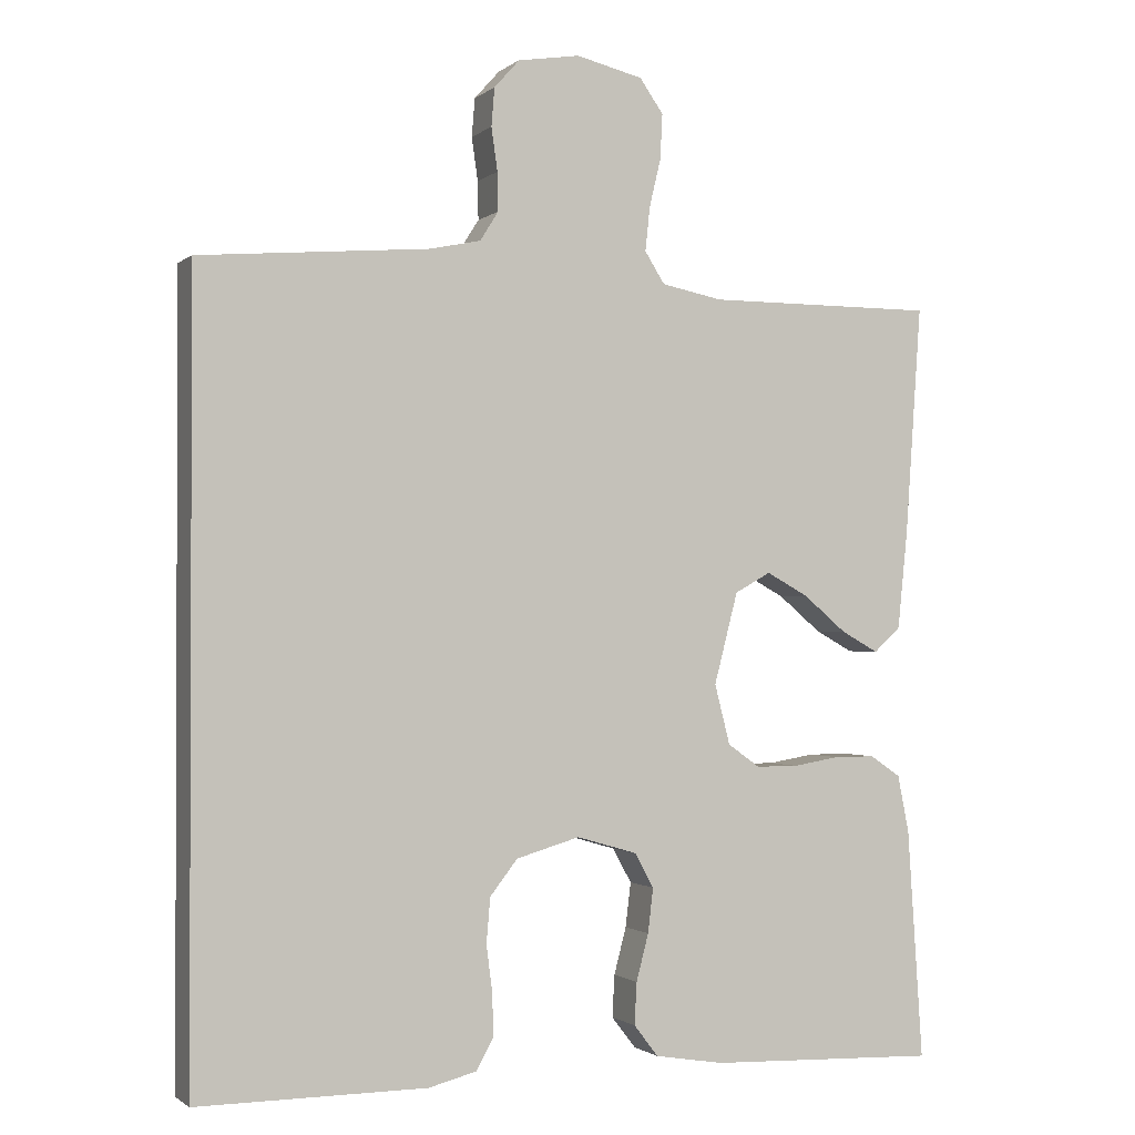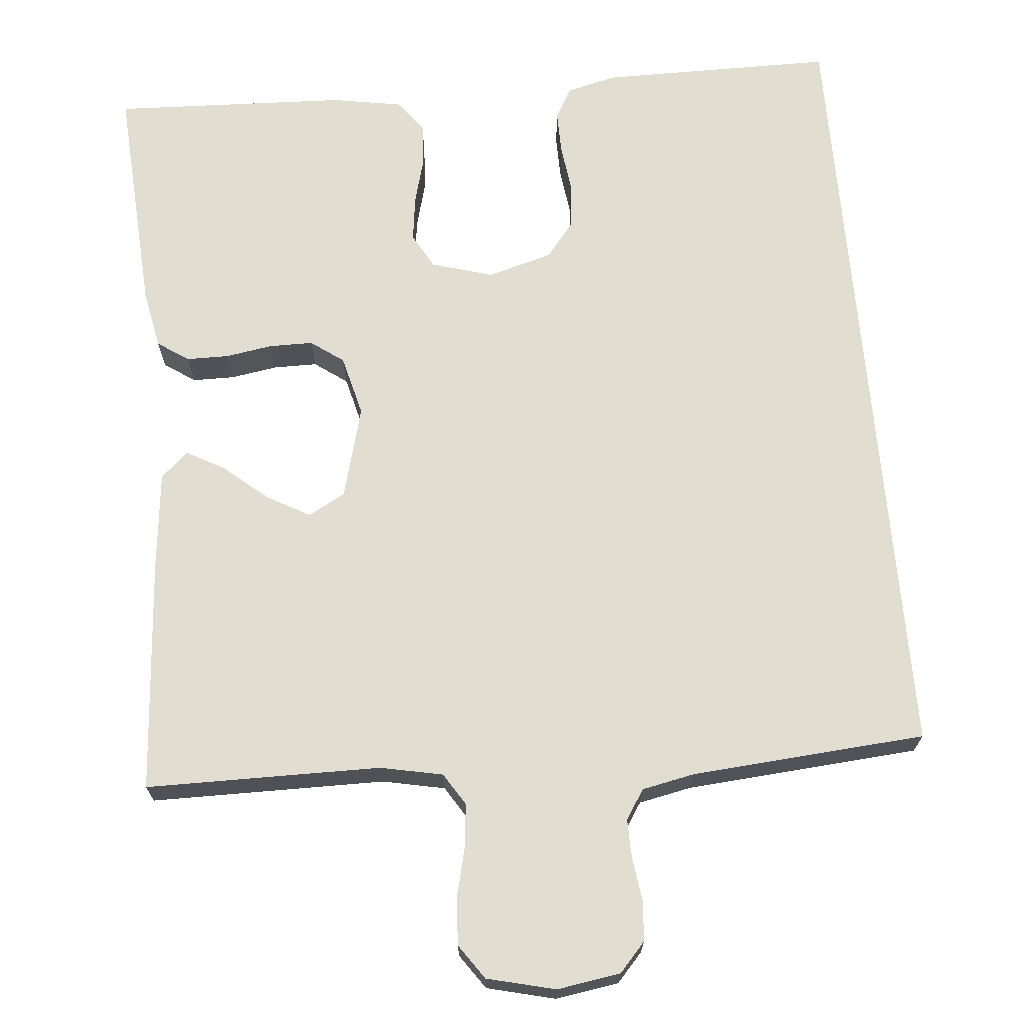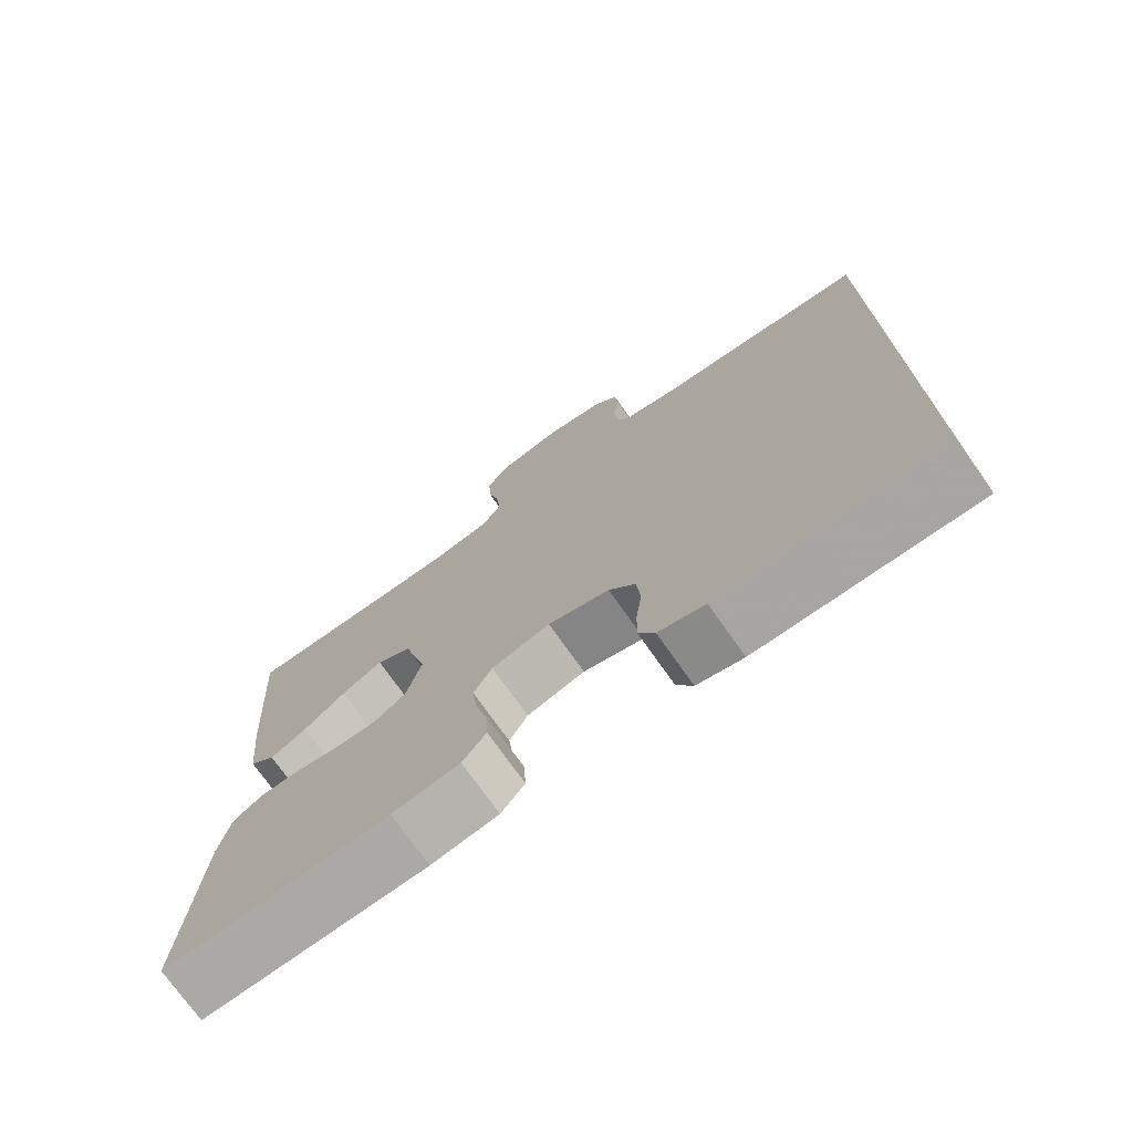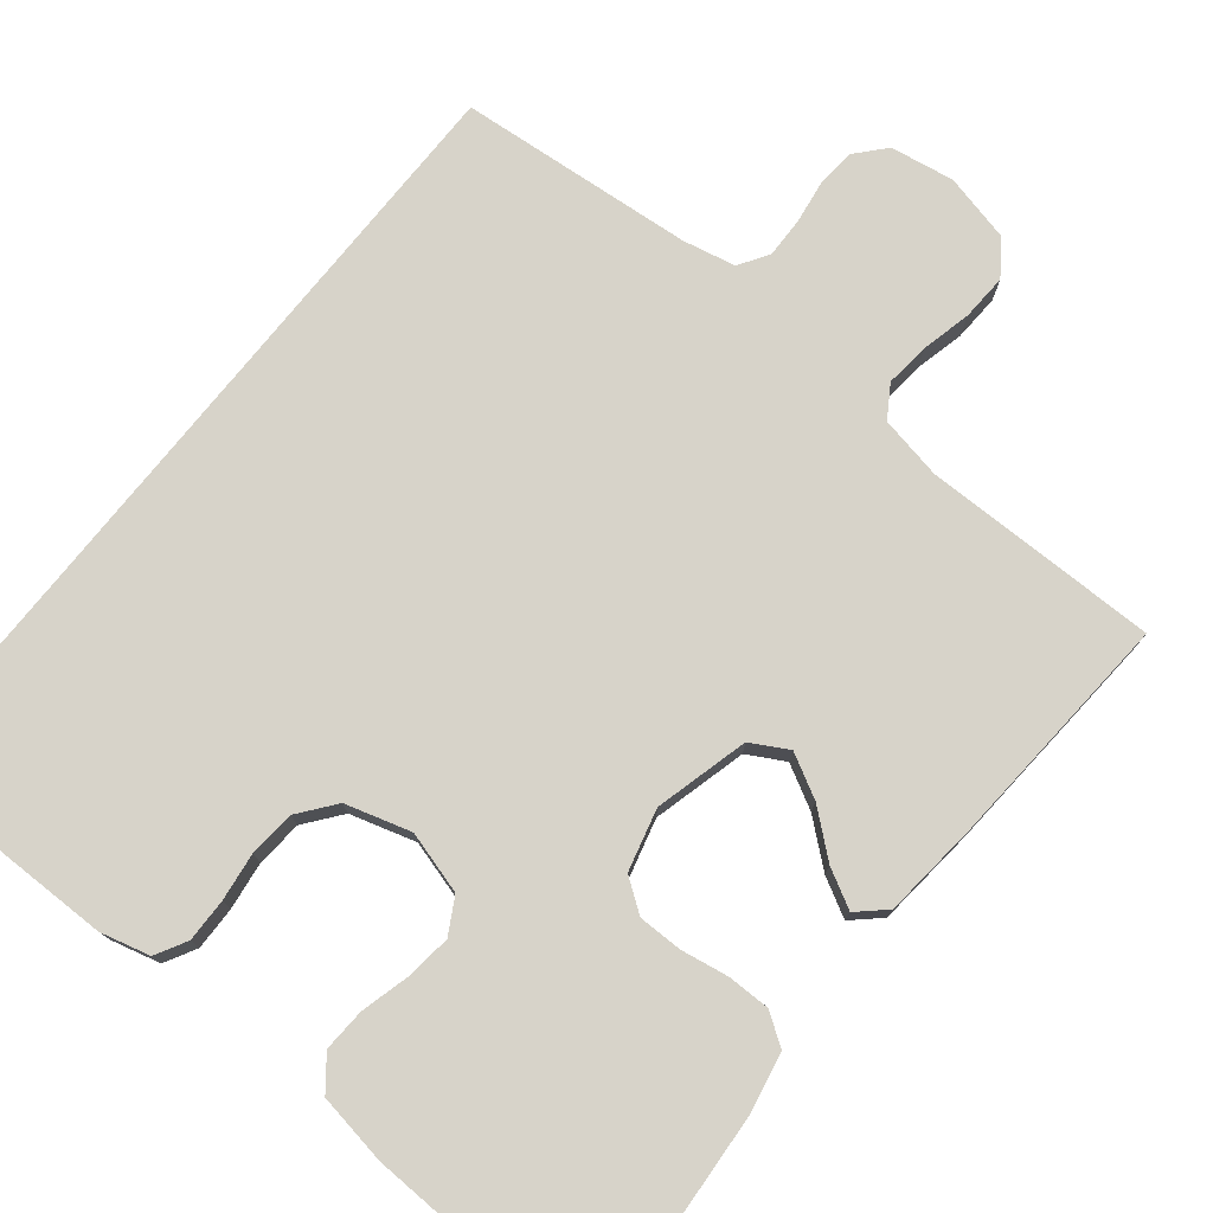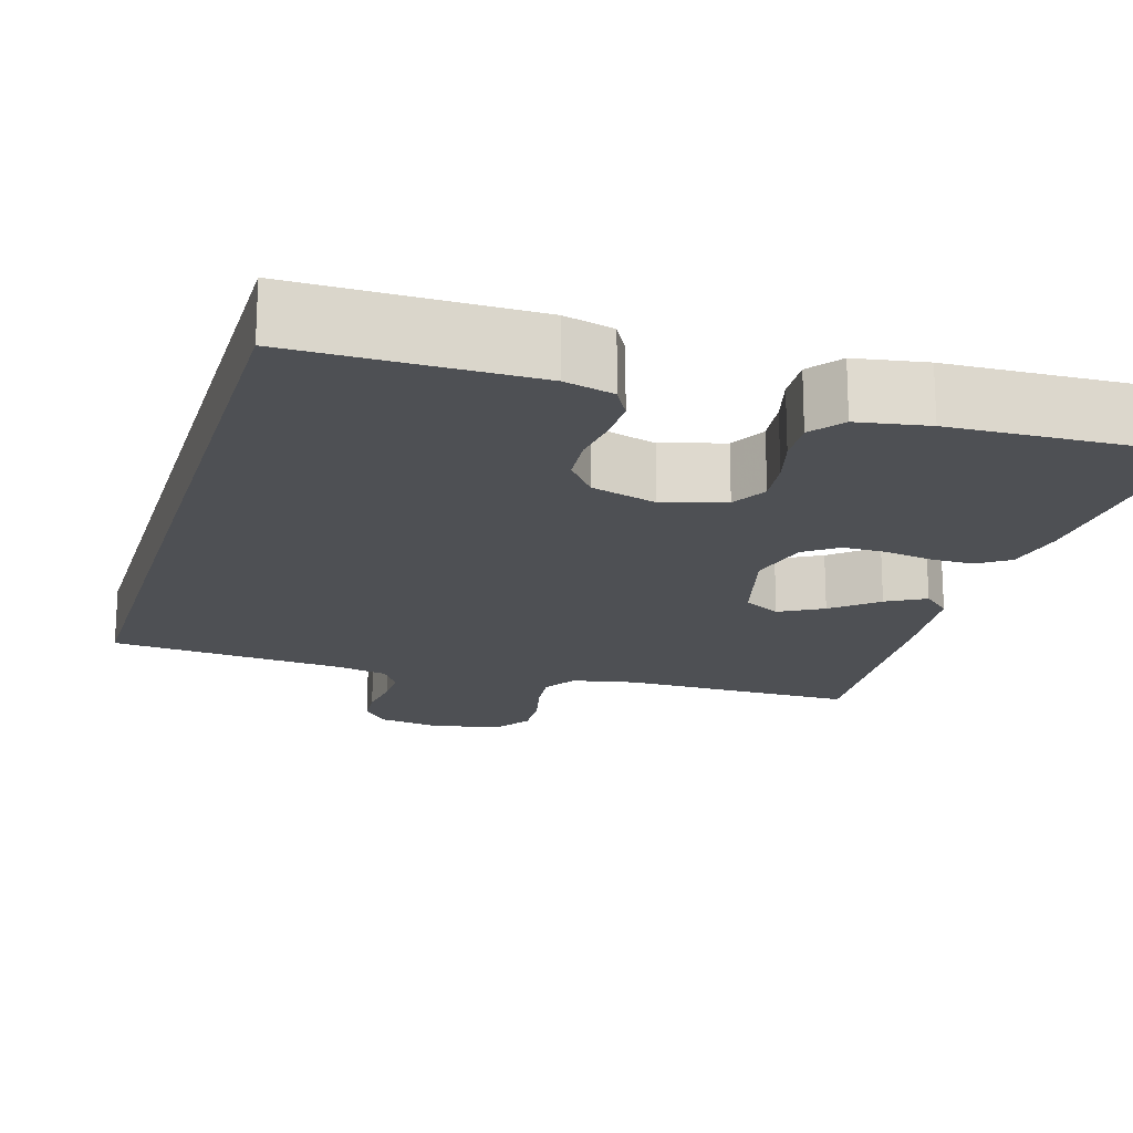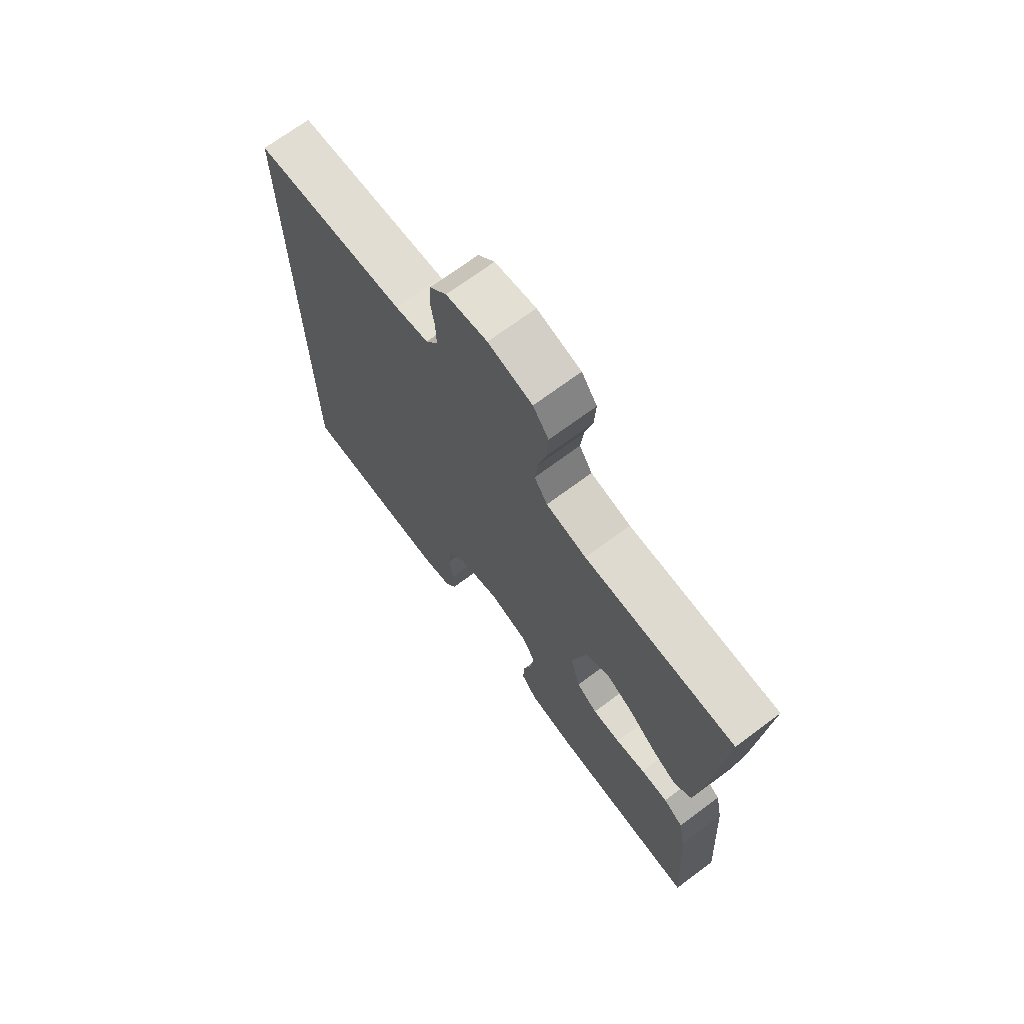
<metadata>
{"format":"obj","ext":"obj","renderer":"f3d","projection":"perspective","resolution":1024,"background":"white","views":[{"elev":-1.2,"azim":157.2,"up":"+Z"},{"elev":68.9,"azim":-4.9,"up":"+Y"},{"elev":-74.1,"azim":35.2,"up":"+Z"},{"elev":76.1,"azim":-141.3,"up":"+Y"},{"elev":-18.5,"azim":163.2,"up":"+Y"},{"elev":70.8,"azim":-126.6,"up":"+Z"}]}
</metadata>
<code>
v -0.5 0.07 0.5
v -0.2 0.07 0.5
v -0.12 0.07 0.516
v -0.094 0.07 0.557
v -0.1 0.07 0.614
v -0.115 0.07 0.677
v -0.118 0.07 0.736
v -0.087 0.07 0.78
v 0 0.07 0.801
v 0.081 0.07 0.788
v 0.114 0.07 0.751
v 0.118 0.07 0.701
v 0.11 0.07 0.645
v 0.109 0.07 0.595
v 0.133 0.07 0.557
v 0.2 0.07 0.543
v 0.5 0.07 0.518
v 0.5 0.07 -0.493
v 0.2 0.07 -0.492
v 0.137 0.07 -0.476
v 0.115 0.07 -0.436
v 0.116 0.07 -0.381
v 0.124 0.07 -0.32
v 0.119 0.07 -0.261
v 0.083 0.07 -0.215
v 0 0.07 -0.191
v -0.079 0.07 -0.214
v -0.104 0.07 -0.259
v -0.097 0.07 -0.317
v -0.081 0.07 -0.378
v -0.078 0.07 -0.433
v -0.11 0.07 -0.474
v -0.2 0.07 -0.489
v -0.5 0.07 -0.5
v -0.48 0.07 -0.2
v -0.465 0.07 -0.125
v -0.425 0.07 -0.098
v -0.371 0.07 -0.098
v -0.311 0.07 -0.108
v -0.255 0.07 -0.108
v -0.213 0.07 -0.078
v -0.193 0.07 0
v -0.224 0.07 0.119
v -0.271 0.07 0.145
v -0.326 0.07 0.115
v -0.382 0.07 0.068
v -0.431 0.07 0.041
v -0.466 0.07 0.073
v -0.479 0.07 0.2
v -0.5 0 0.5
v -0.2 0 0.5
v -0.12 0 0.516
v -0.094 0 0.557
v -0.1 0 0.614
v -0.115 0 0.677
v -0.118 0 0.736
v -0.087 0 0.78
v 0 0 0.801
v 0.081 0 0.788
v 0.114 0 0.751
v 0.118 0 0.701
v 0.11 0 0.645
v 0.109 0 0.595
v 0.133 0 0.557
v 0.2 0 0.543
v 0.5 0 0.518
v 0.5 0 -0.493
v 0.2 0 -0.492
v 0.137 0 -0.476
v 0.115 0 -0.436
v 0.116 0 -0.381
v 0.124 0 -0.32
v 0.119 0 -0.261
v 0.083 0 -0.215
v 0 0 -0.191
v -0.079 0 -0.214
v -0.104 0 -0.259
v -0.097 0 -0.317
v -0.081 0 -0.378
v -0.078 0 -0.433
v -0.11 0 -0.474
v -0.2 0 -0.489
v -0.5 0 -0.5
v -0.48 0 -0.2
v -0.465 0 -0.125
v -0.425 0 -0.098
v -0.371 0 -0.098
v -0.311 0 -0.108
v -0.255 0 -0.108
v -0.213 0 -0.078
v -0.193 0 0
v -0.224 0 0.119
v -0.271 0 0.145
v -0.326 0 0.115
v -0.382 0 0.068
v -0.431 0 0.041
v -0.466 0 0.073
v -0.479 0 0.2
f 48 49 1 2
f 45 46 47 48
f 44 45 48 2
f 43 44 2 3
f 42 43 3 4
f 36 37 38 39
f 36 39 40
f 35 36 40
f 34 35 40
f 33 34 40 41
f 29 30 31 32
f 28 29 32 33
f 20 21 22 23
f 18 19 20 23
f 16 17 18 23
f 15 16 23 24
f 14 15 24 25
f 10 11 12 13
f 5 6 7 8
f 4 5 8 9
f 42 4 9 10
f 28 33 41 42
f 27 28 42 10
f 13 14 25 26
f 10 13 26 27
f 51 50 98 97
f 97 96 95 94
f 51 97 94 93
f 52 51 93 92
f 53 52 92 91
f 88 87 86 85
f 89 88 85
f 89 85 84
f 89 84 83
f 90 89 83 82
f 81 80 79 78
f 82 81 78 77
f 72 71 70 69
f 72 69 68 67
f 72 67 66 65
f 73 72 65 64
f 74 73 64 63
f 62 61 60 59
f 57 56 55 54
f 58 57 54 53
f 59 58 53 91
f 91 90 82 77
f 59 91 77 76
f 75 74 63 62
f 76 75 62 59
f 1 50 51 2
f 2 51 52 3
f 3 52 53 4
f 4 53 54 5
f 5 54 55 6
f 6 55 56 7
f 7 56 57 8
f 8 57 58 9
f 9 58 59 10
f 10 59 60 11
f 11 60 61 12
f 12 61 62 13
f 13 62 63 14
f 14 63 64 15
f 15 64 65 16
f 16 65 66 17
f 17 66 67 18
f 18 67 68 19
f 19 68 69 20
f 20 69 70 21
f 21 70 71 22
f 22 71 72 23
f 23 72 73 24
f 24 73 74 25
f 25 74 75 26
f 26 75 76 27
f 27 76 77 28
f 28 77 78 29
f 29 78 79 30
f 30 79 80 31
f 31 80 81 32
f 32 81 82 33
f 33 82 83 34
f 34 83 84 35
f 35 84 85 36
f 36 85 86 37
f 37 86 87 38
f 38 87 88 39
f 39 88 89 40
f 40 89 90 41
f 41 90 91 42
f 42 91 92 43
f 43 92 93 44
f 44 93 94 45
f 45 94 95 46
f 46 95 96 47
f 47 96 97 48
f 48 97 98 49
f 49 98 50 1

</code>
